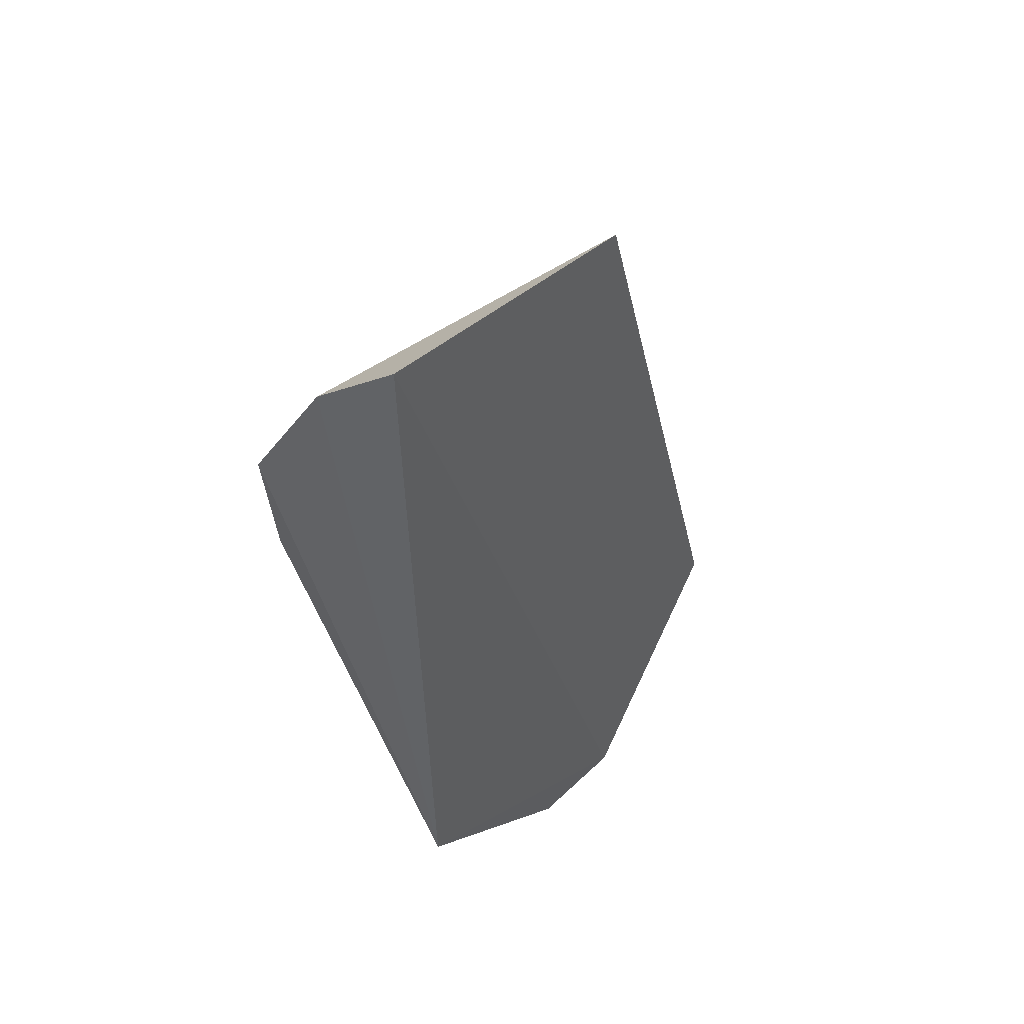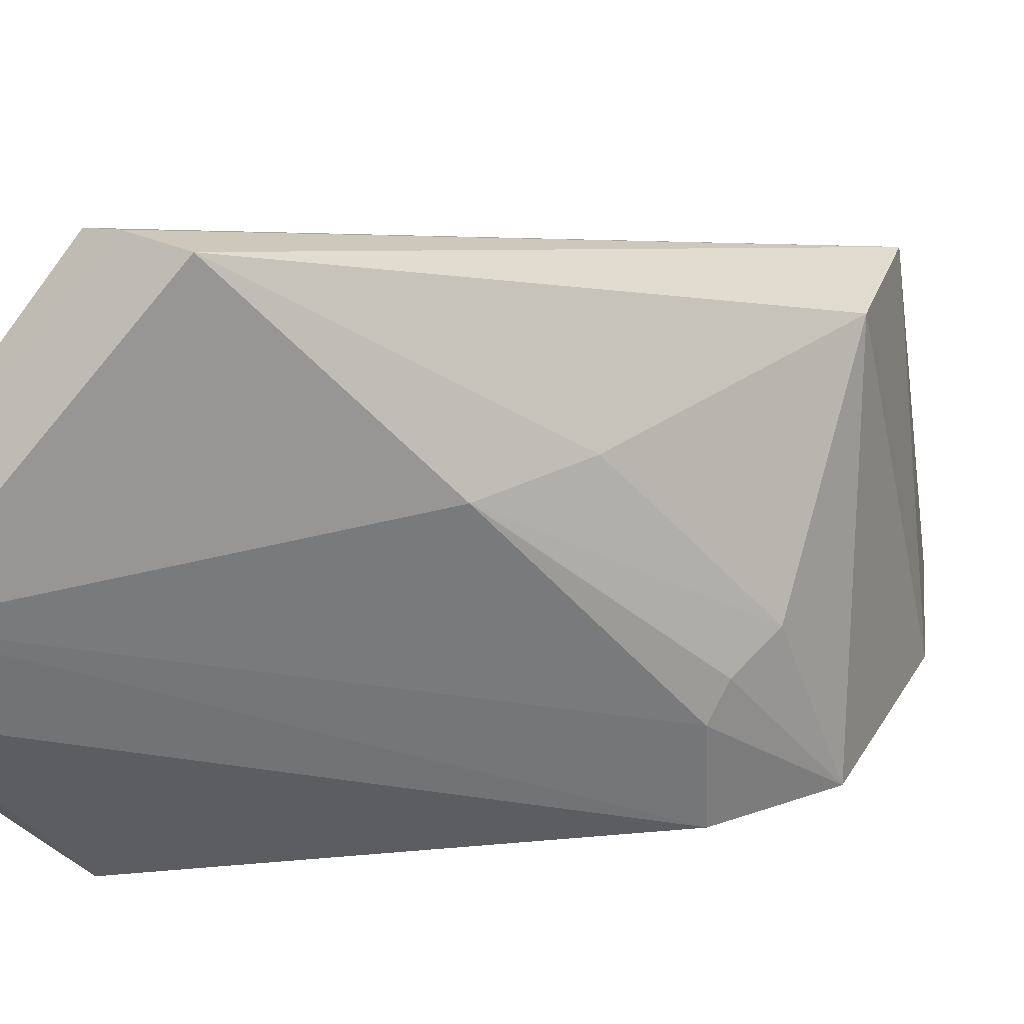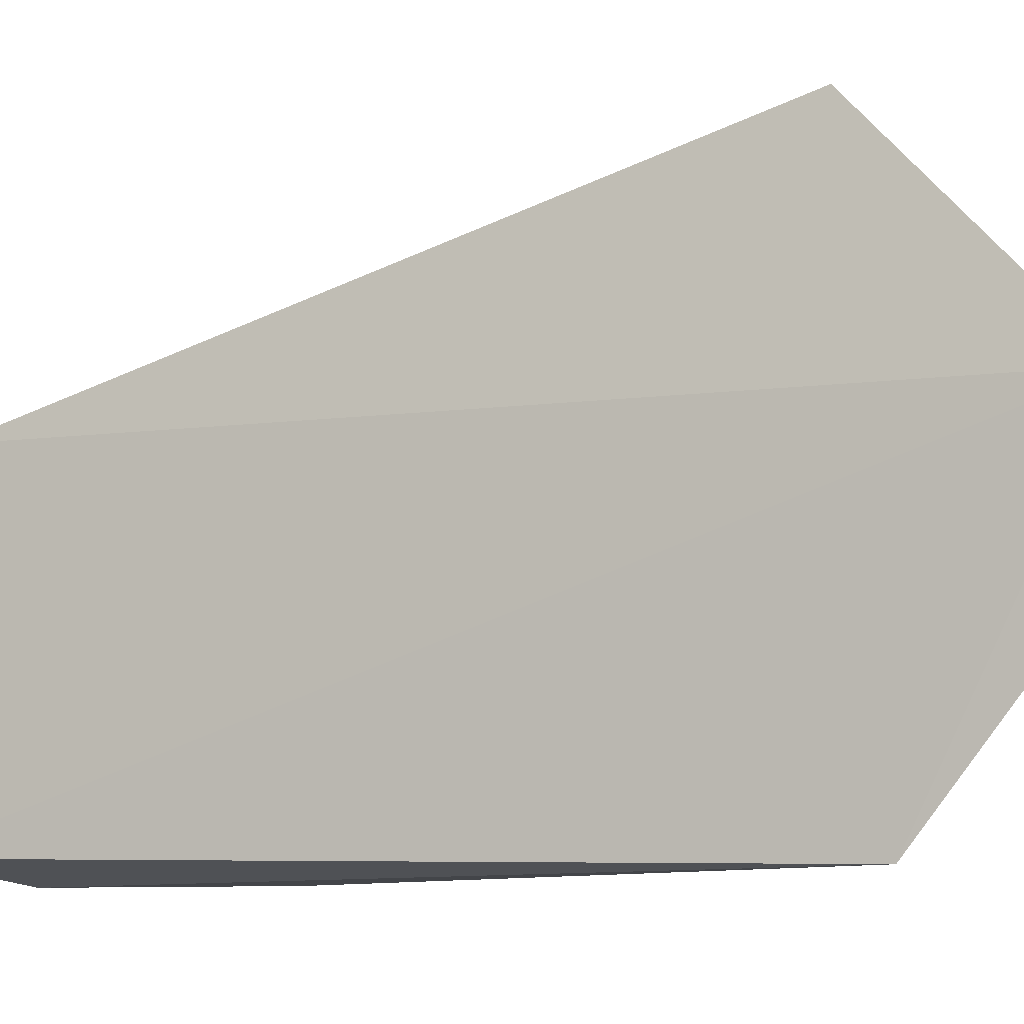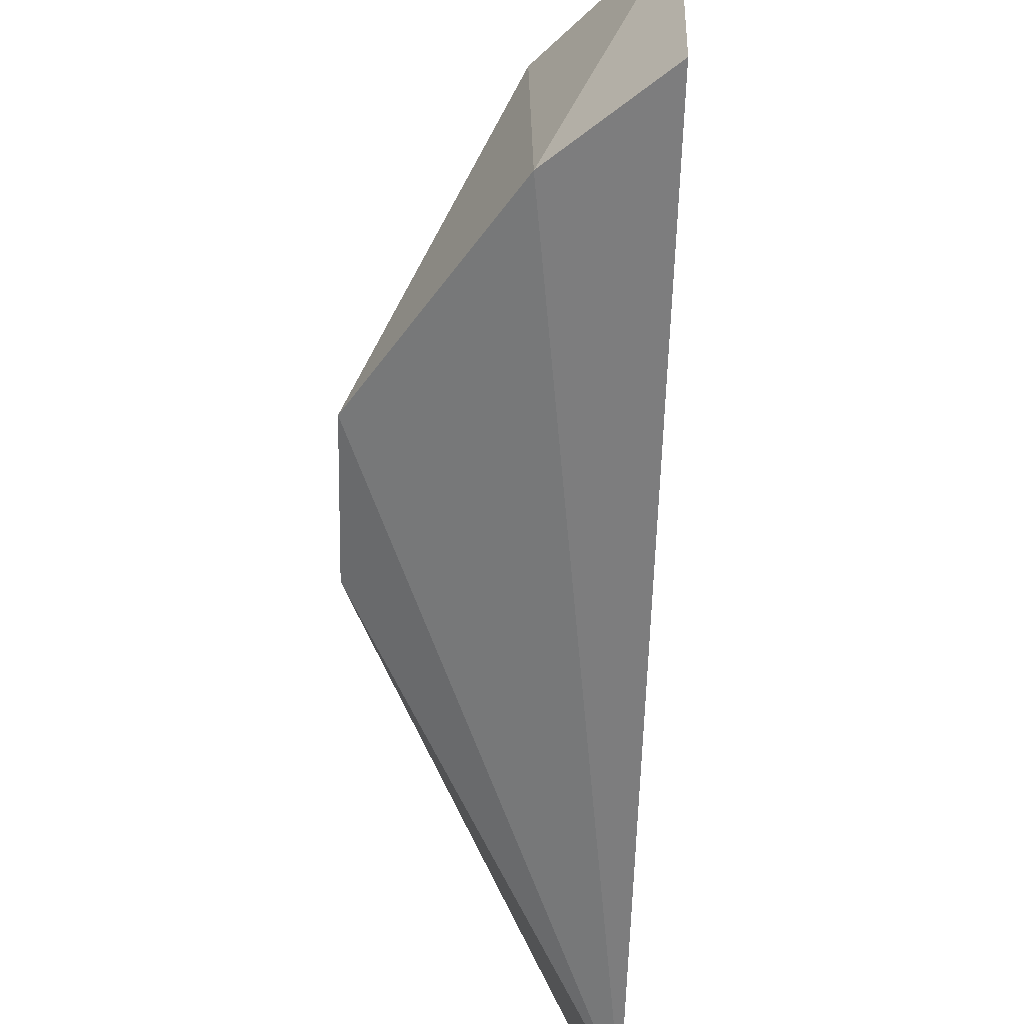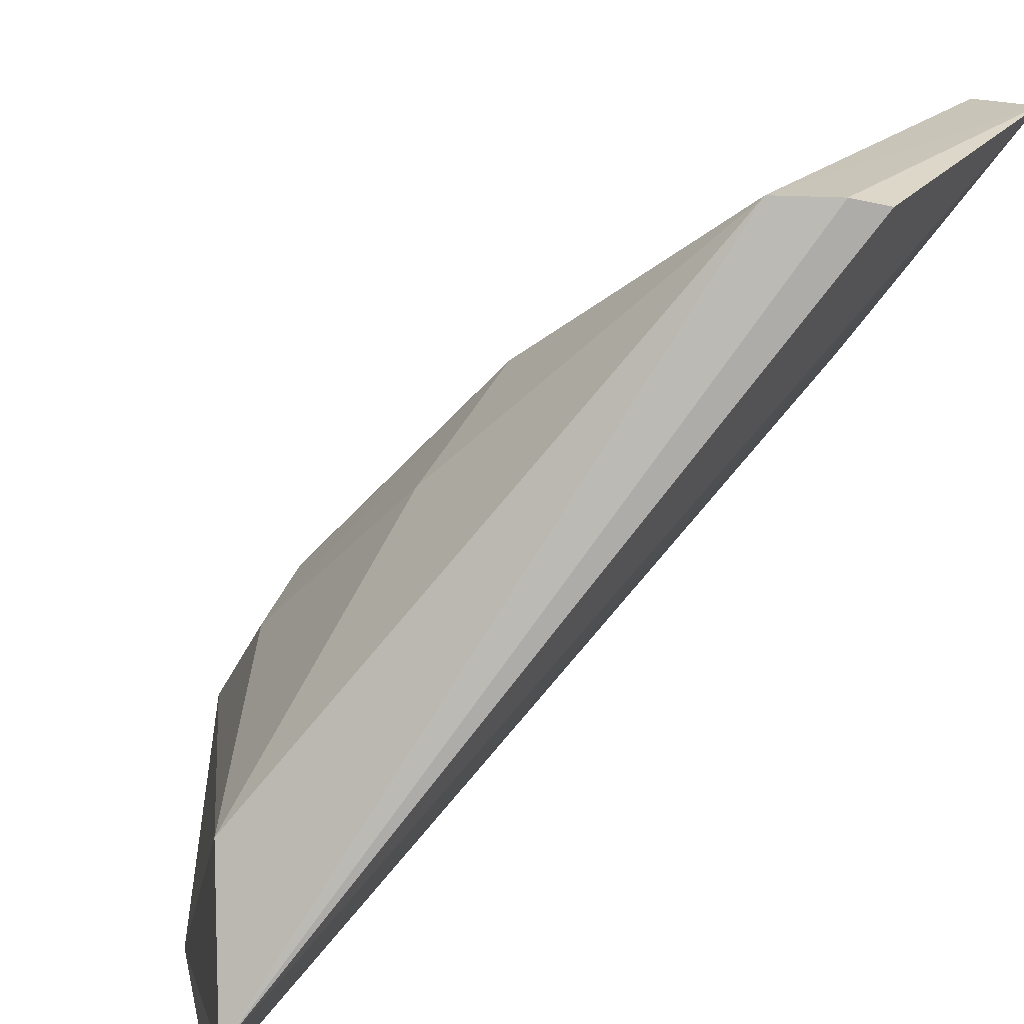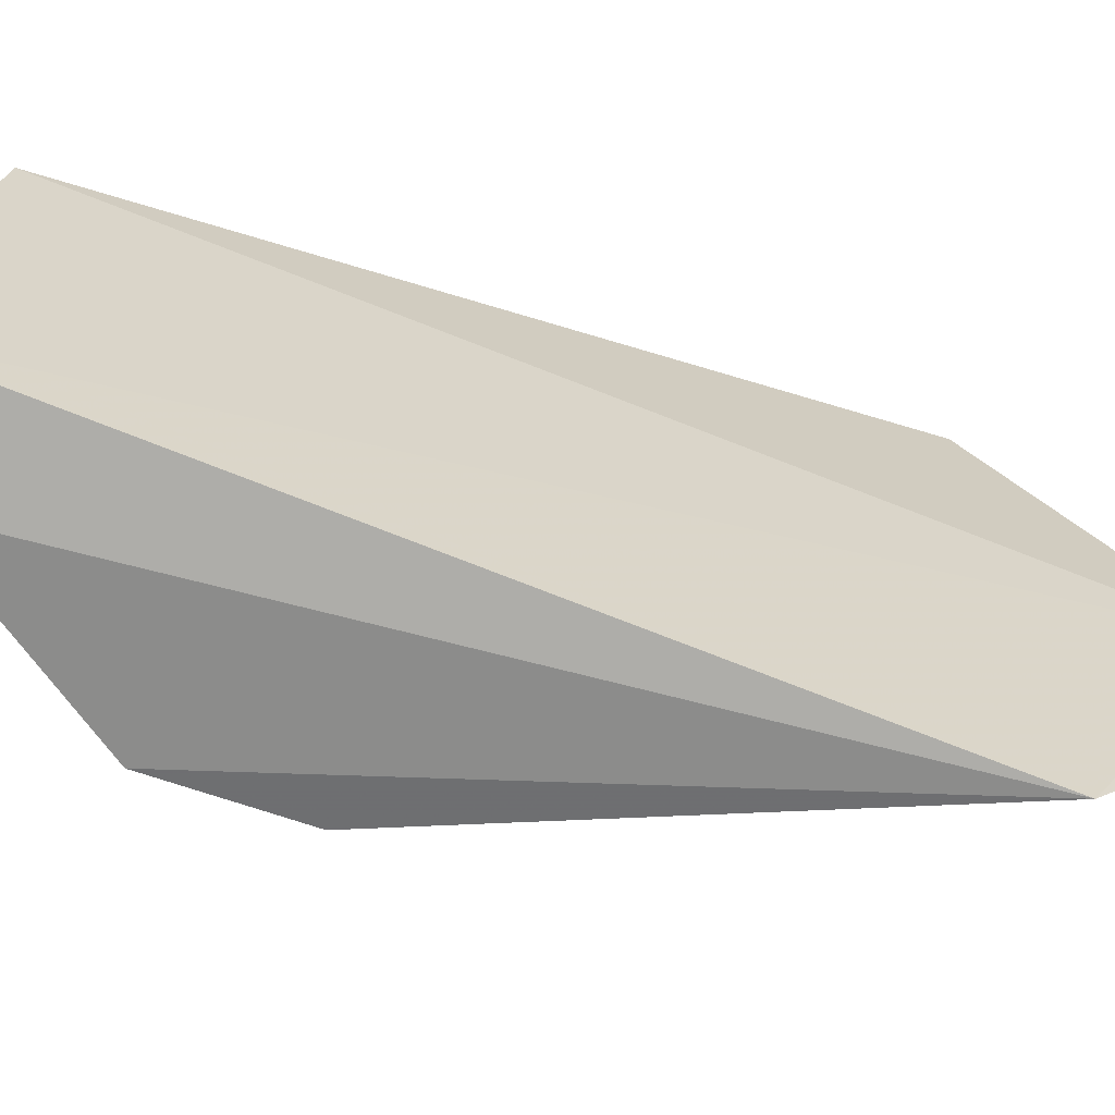
<metadata>
{"format":"obj","ext":"obj","renderer":"f3d","projection":"perspective","resolution":1024,"background":"white","views":[{"elev":50.4,"azim":-140.8,"up":"+Y"},{"elev":30.8,"azim":56.1,"up":"+Z"},{"elev":-9.7,"azim":-67.9,"up":"+Z"},{"elev":-57.6,"azim":175.4,"up":"+Z"},{"elev":79.8,"azim":-142.3,"up":"+Z"},{"elev":-65.3,"azim":-114.8,"up":"+Z"}]}
</metadata>
<code>
v 0.1493 -0.1025 0.07928
v 0.2043 0.02636 0.01134
v 0.1707 -0.04855 0.1279
v 0.16 0.1009 0.08448
v 0.1632 0.1107 0.01352
v 0.1809 0.07549 0.08687
v 0.1545 -0.05867 0.1282
v 0.1593 -0.09868 0.07379
v 0.1546 -0.06621 0.008813
v 0.2042 0.03008 0.04085
v 0.1821 0.09497 0.009043
v 0.1606 -0.05529 0.1295
v 0.1518 -0.1033 0.05466
v 0.1907 0.01191 0.08362
v 0.1917 -0.01376 0.08343
v 0.206 0.05519 0.009668
v 0.1578 -0.09932 0.05562
v 0.2023 0.04235 0.04594
v 0.2049 0.02485 0.03359
f 5 1 4
f 6 4 3
f 7 4 1
f 8 3 1
f 9 1 5
f 11 5 4
f 11 4 6
f 11 9 5
f 12 7 1
f 12 1 3
f 12 3 4
f 12 4 7
f 13 8 1
f 13 1 9
f 14 6 3
f 15 3 8
f 15 14 3
f 16 11 6
f 16 2 9
f 16 9 11
f 17 13 9
f 17 9 2
f 17 2 8
f 17 8 13
f 18 6 14
f 18 16 6
f 18 10 16
f 18 15 10
f 18 14 15
f 19 15 8
f 19 8 2
f 19 10 15
f 19 16 10
f 19 2 16

</code>
